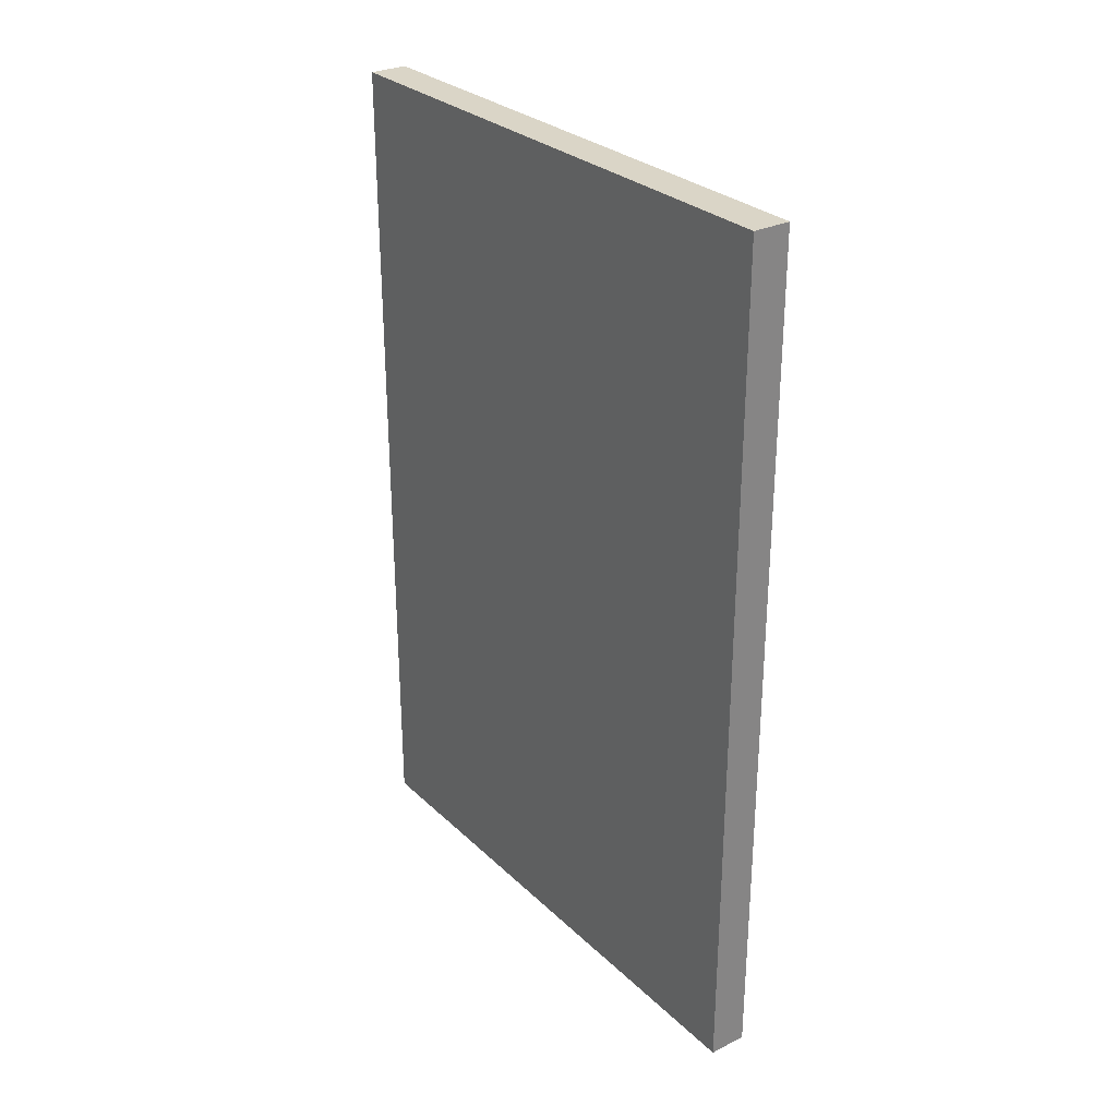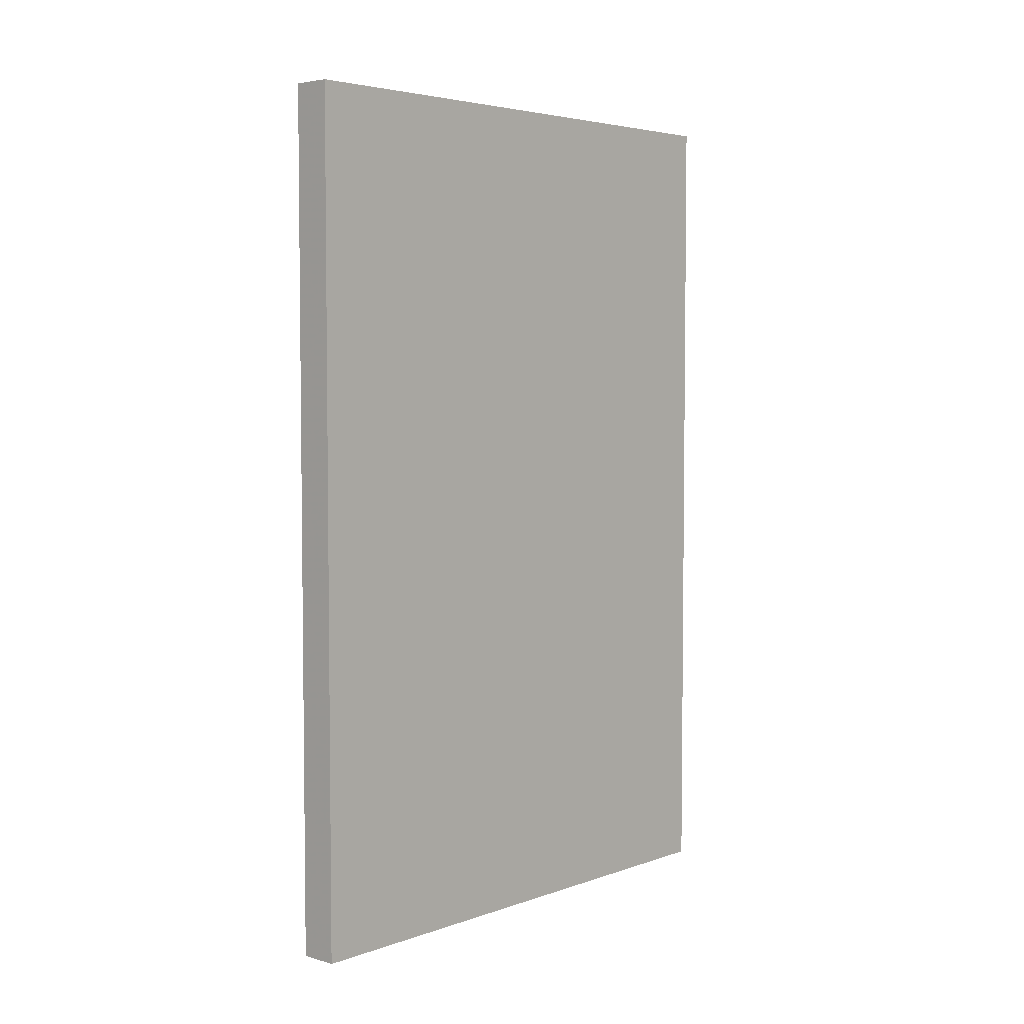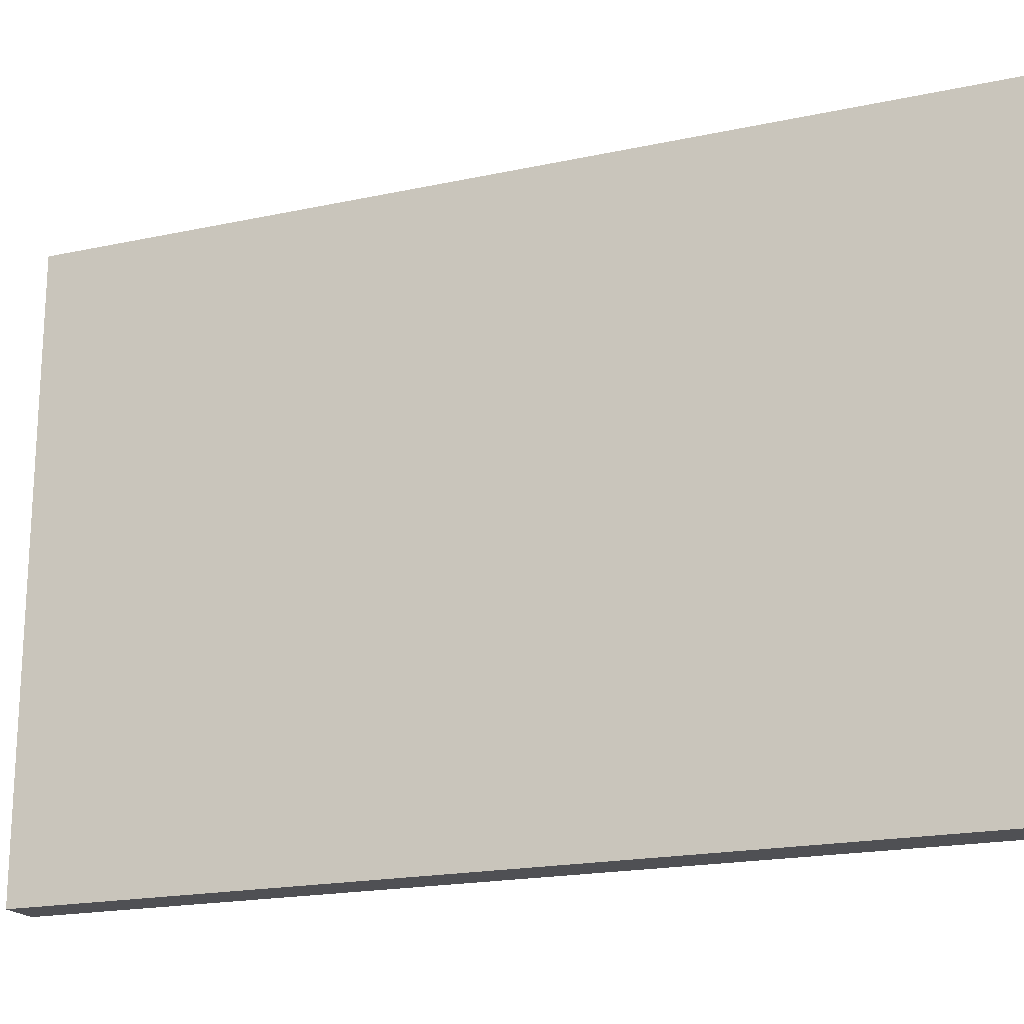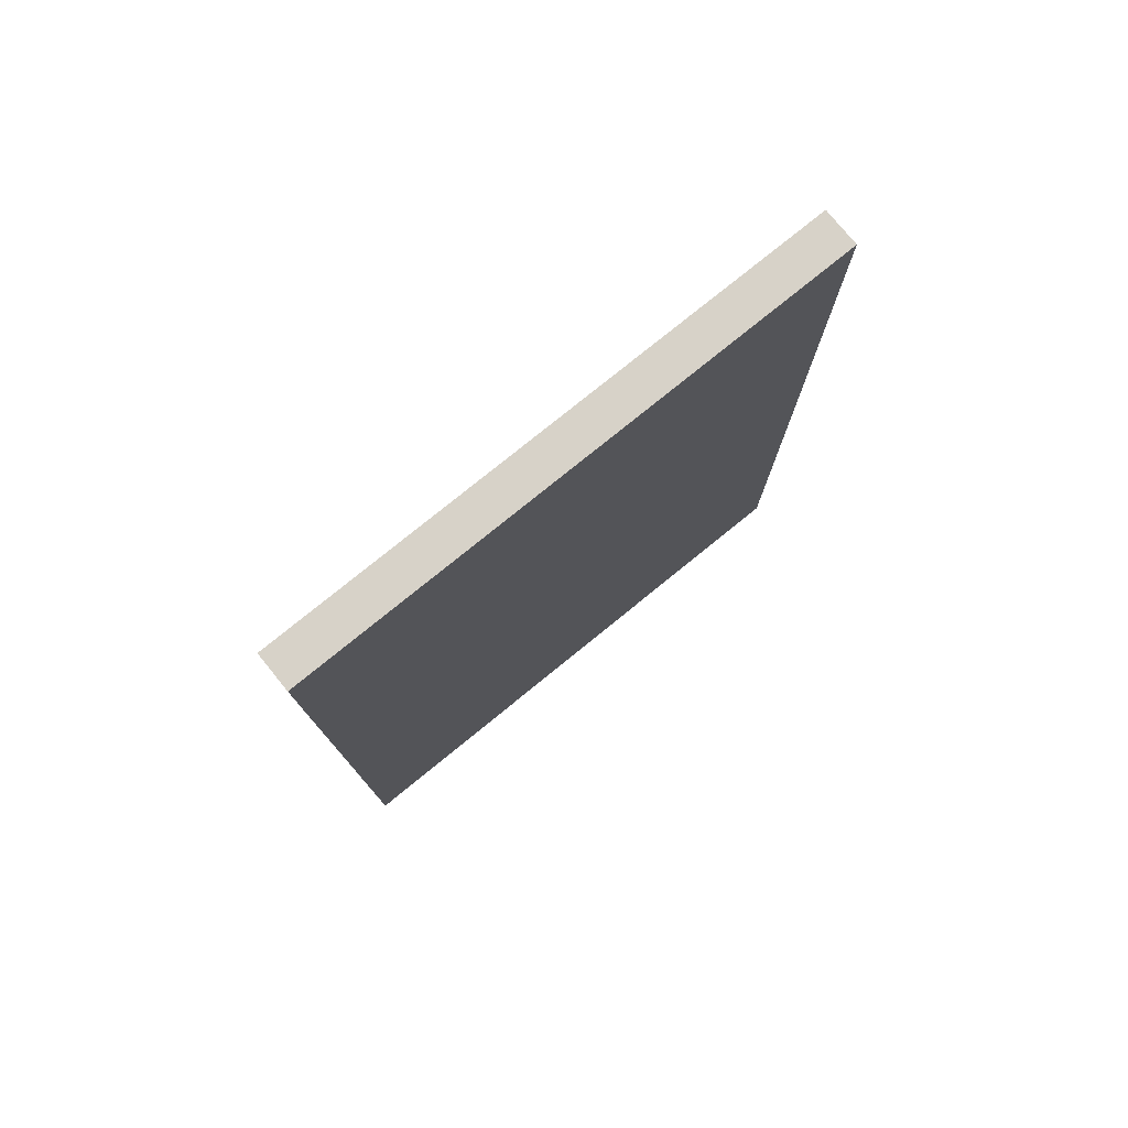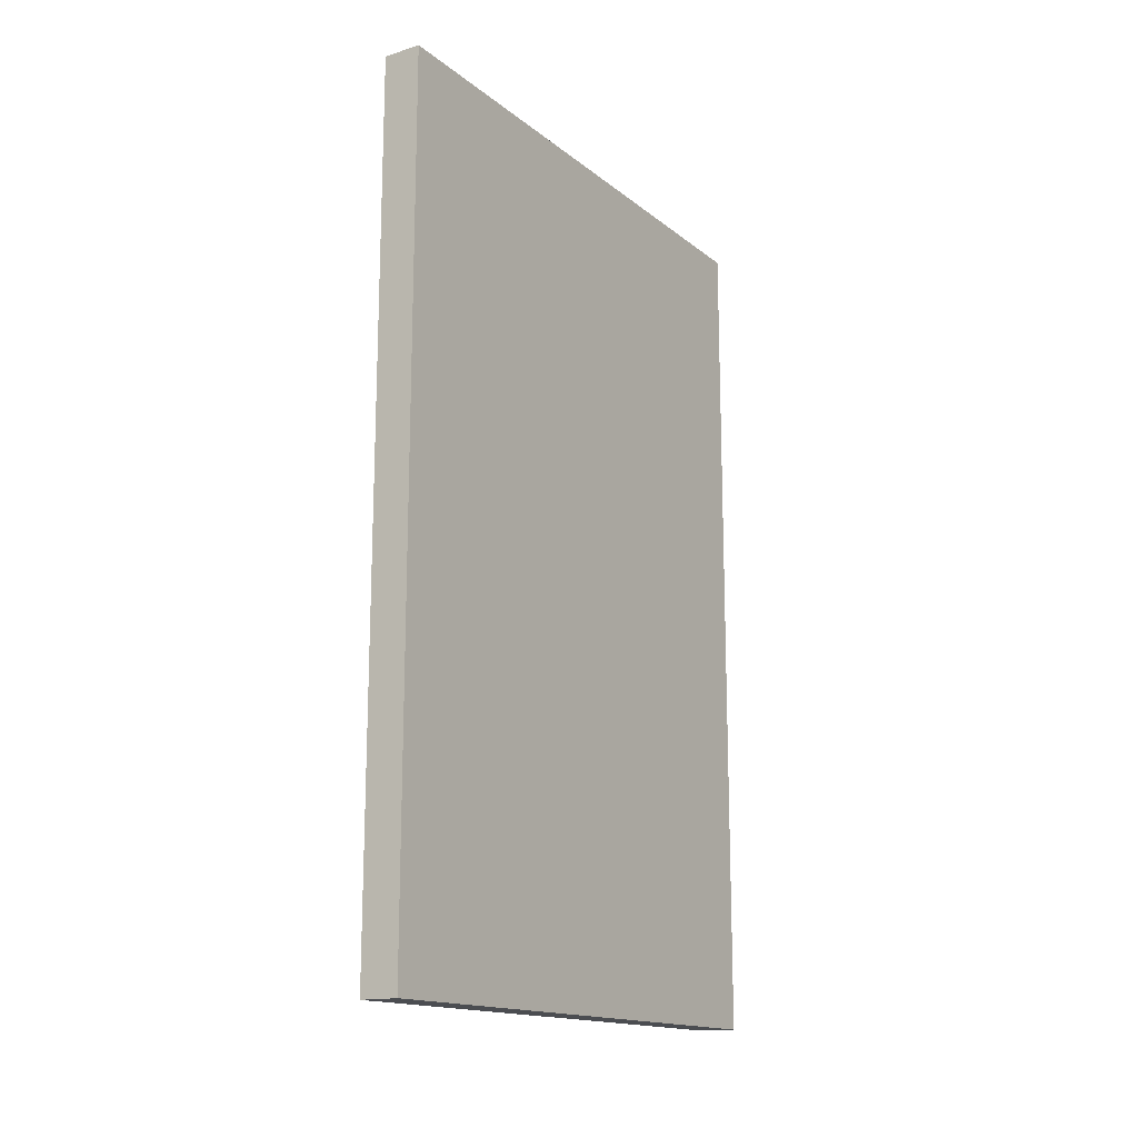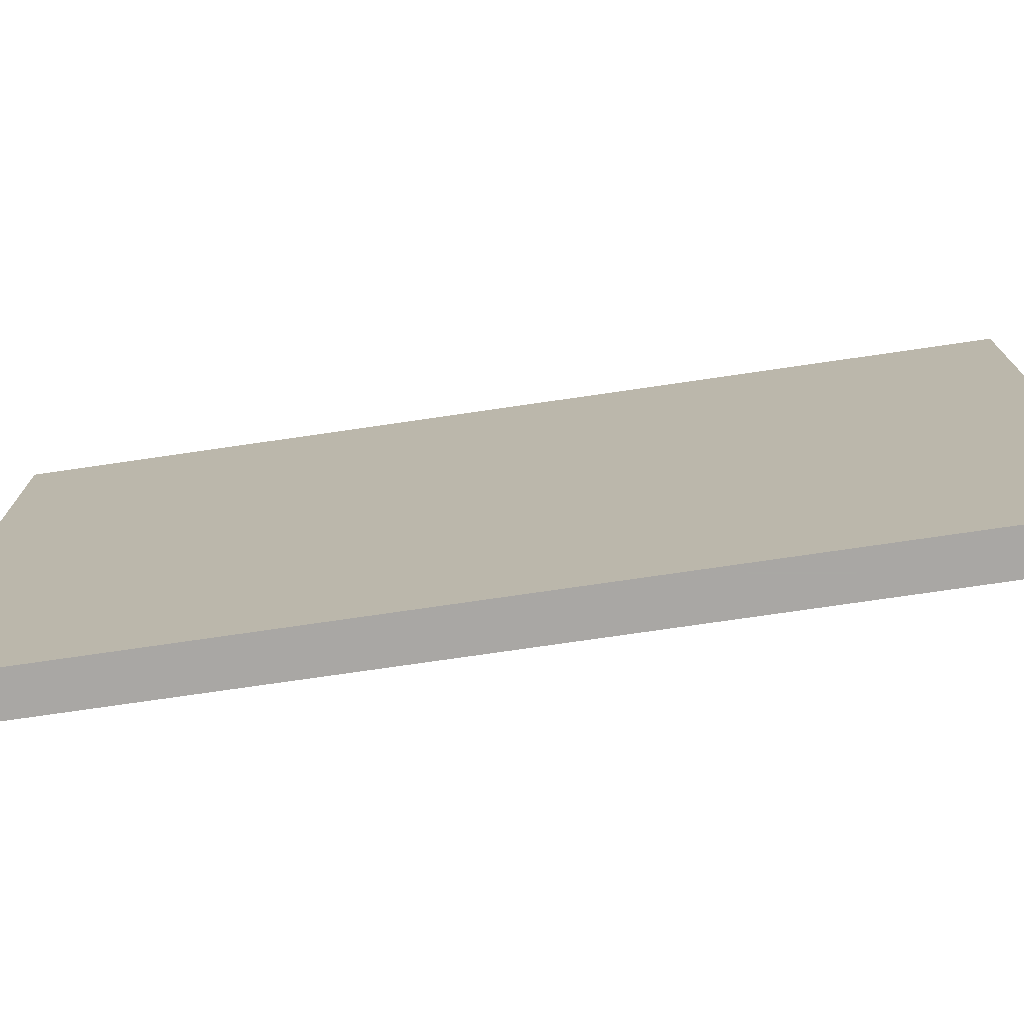
<metadata>
{"format":"obj","ext":"obj","renderer":"f3d","projection":"perspective","resolution":1024,"background":"white","views":[{"elev":29.0,"azim":143.7,"up":"+Z"},{"elev":4.4,"azim":42.1,"up":"+Z"},{"elev":-19.1,"azim":-67.8,"up":"+Y"},{"elev":77.4,"azim":50.9,"up":"+Z"},{"elev":-15.7,"azim":32.6,"up":"+Z"},{"elev":-74.8,"azim":-81.7,"up":"+Y"}]}
</metadata>
<code>
v 5 84.71 164.4
v 15 107.4 59.57
v 5 133.6 225
v 15 31.43 58.87
v 15 133.6 52.82
v 15 102.4 94.54
v 5 90.24 132.8
v 15 84.53 48.38
v 15 100.6 184.5
v 15 155 68.36
v 15 138.1 225
v 15 114.9 34.86
v 5 139 93.33
v 15 155 198.6
v 15 138.7 212.5
v 15 118.6 13.98
v 15 98.45 205.2
v 15 5 193.2
v 15 116.9 210.3
v 5 27.95 95.81
v 15 89.81 74.17
v 5 133 70.37
v 15 17.75 44.46
v 5 129.1 49.07
v 15 24.57 116.4
v 15 31.88 225
v 5 141.9 174.9
v 5 85.35 43.4
v 15 46.83 102.3
v 5 41 0
v 15 24.05 24.62
v 15 93.54 113.8
v 5 30.63 38.4
v 15 155 23.92
v 5 155 82.27
v 5 104.2 173.6
v 15 60.63 43.24
v 5 68.5 54.54
v 9.937 136.8 225
v 15 5 97.72
v 15 59.93 88.01
v 5 82.78 225
v 15 79.21 225
v 5 107.7 19.31
v 5 5 152.3
v 15 27.38 96.53
v 15 135.9 31.33
v 5 79 114.4
v 15 121.7 225
v 15 55.84 225
v 15 80.24 92.54
v 5 155 14.68
v 5 62.27 225
v 15 55.92 0
v 15 155 45.26
v 5 5 205.1
v 10 16.13 225
v 5 155 36.64
v 9.946 5 9.342
v 5 113.4 81.25
v 5 155 110.1
v 15 39.58 151.1
v 5 5 106
v 15 39.76 81.52
v 15 130.3 0
v 15 81.14 0
v 5 118.1 0
v 5 119.3 149.4
v 15 5 13.39
v 5 51.78 65.65
v 15 155 225
v 5 125 174.7
v 15 20.63 82.03
v 15 5 143
v 5 5 179.6
v 5 49.12 112
v 15 155 0
v 5 155 163.1
v 15 86.81 157.6
v 15 26.14 189.1
v 5 20.54 181.8
v 15 113.6 111
v 5 155 225
v 15 112.3 129.5
v 5 68.4 25.89
v 5 155 58.68
v 5 155 186.4
v 15 18.45 175.7
v 15 95.43 20.58
v 15 5 225
v 5 64.62 0
v 15 50.61 63.55
v 5 85.9 68.41
v 5 138.5 0
v 5 23.14 138.5
v 15 110.3 149.7
v 15 5 0
v 5 131.8 26.32
v 10.03 155 9.417
v 15 72.53 200.6
v 5 48.75 209.7
v 15 155 152
v 5 155 0
v 5 43.23 147.5
v 15 5 53.93
v 15 46.19 18.03
v 5 5 225
v 5 101.5 148.5
v 10.01 144.9 0
v 5 5 45.52
v 5 113.9 199.4
v 5 5 0
v 5 51.05 43.07
v 5 66.72 208.1
v 5 36.96 56.41
v 15 5 121.3
v 5 106.8 58.37
v 15 38.91 41.61
v 15 37.04 173
v 5 21.62 0
v 15 45.96 127.9
v 15 155 126.5
v 15 5 166.7
v 5 43.9 168.8
v 15 65.57 144.3
v 5 19.49 60.28
v 5 68.48 97.19
v 15 5 34.07
v 5 123.8 104.9
v 15 5 74.32
v 5 30.11 203.3
v 5 15.46 203.4
v 15 89.16 135.6
v 15 139.2 13.92
v 15 112.6 79.79
v 15 132.7 121.1
v 5 93.58 92.19
v 15 107.2 169.4
v 5 108.4 121.3
v 5 5 25.34
v 15 131.3 163.5
v 5 41.68 225
v 5 44.13 188.4
v 5 26.59 17.34
v 15 28.6 0
v 15 155 175.5
v 5 93.95 0
v 15 105.5 0
v 5 136.8 127.9
v 5 69 79.81
v 15 100.8 225
v 15 46.13 194.8
v 15 16.26 62.87
v 15 126.5 96.18
v 5 84.79 15.84
v 5 155 138.4
v 5 155 208.3
v 5 138.5 154.1
v 5 114.1 41.46
v 5 51.43 84.79
v 15 135.9 75.82
v 15 64.94 172.5
v 15 22.62 206.2
v 5 47.38 20.68
v 5 23.69 225
v 5 136.7 195.8
v 5 105.4 225
v 15 134.7 143.2
v 15 123.9 187.4
v 15 19.02 156.5
v 5 64.95 180.3
v 5 5 83.49
v 5 65.31 154.2
v 5 5 63.46
v 15 70.88 67.99
v 15 155 94.15
v 15 26.75 136.6
v 5 99.32 35.45
v 5 23.52 161.1
v 5 61.96 131.7
v 15 85.66 176.9
v 15 68.53 118.9
v 5 23.89 114.8
v 5 5 126
v 5 31.65 75.1
v 5 40.29 128.8
v 5 83.06 198.6
v 15 70.94 21.95
f 173 171 1
f 36 1 187
f 175 21 51
f 8 21 175
f 3 39 83
f 166 3 157
f 153 4 73
f 118 4 23
f 179 81 124
f 179 75 81
f 64 73 4
f 29 46 64
f 147 67 148
f 147 44 67
f 40 73 46
f 73 64 46
f 5 12 47
f 161 5 10
f 6 154 82
f 51 6 32
f 180 173 7
f 139 7 108
f 175 37 8
f 188 8 37
f 169 17 9
f 181 9 100
f 57 26 165
f 132 165 131
f 88 80 18
f 50 26 152
f 10 176 161
f 5 161 2
f 117 24 159
f 98 159 24
f 87 157 14
f 157 87 166
f 147 155 44
f 147 91 155
f 130 73 40
f 40 46 25
f 34 134 77
f 165 142 131
f 56 132 75
f 46 29 25
f 63 172 40
f 105 128 23
f 128 105 110
f 172 126 174
f 126 172 185
f 139 48 7
f 137 48 139
f 174 126 110
f 174 110 105
f 111 36 187
f 173 1 7
f 131 143 81
f 173 124 171
f 112 120 97
f 140 144 112
f 74 116 177
f 116 74 184
f 101 114 143
f 171 143 114
f 143 131 101
f 142 101 131
f 76 183 186
f 45 95 184
f 123 88 18
f 170 88 123
f 185 172 20
f 40 172 130
f 65 109 77
f 65 134 16
f 44 98 67
f 178 44 155
f 8 2 21
f 27 166 87
f 12 5 2
f 89 16 12
f 129 61 13
f 35 13 61
f 141 146 169
f 78 87 146
f 14 71 15
f 19 15 49
f 130 153 73
f 118 92 4
f 121 29 182
f 121 25 29
f 89 12 8
f 66 148 89
f 16 134 47
f 169 9 138
f 19 17 169
f 90 18 163
f 18 90 56
f 11 49 15
f 19 151 17
f 63 20 172
f 48 76 180
f 107 165 132
f 51 41 175
f 180 7 48
f 92 37 175
f 55 47 34
f 140 110 33
f 58 34 52
f 79 125 133
f 79 162 125
f 125 121 182
f 40 25 116
f 84 136 168
f 64 41 29
f 102 122 156
f 168 96 84
f 169 138 141
f 65 16 148
f 47 55 5
f 96 133 84
f 135 154 6
f 26 90 163
f 123 18 75
f 83 157 3
f 78 156 158
f 66 89 188
f 163 152 26
f 49 151 19
f 19 169 15
f 141 96 168
f 42 151 167
f 11 39 49
f 32 84 133
f 55 10 5
f 158 27 78
f 154 161 176
f 71 83 11
f 58 86 55
f 86 35 10
f 167 3 111
f 11 15 71
f 95 104 186
f 158 72 27
f 39 11 83
f 143 171 124
f 166 111 3
f 65 77 134
f 136 82 154
f 33 164 144
f 85 164 113
f 119 62 162
f 152 162 100
f 127 150 160
f 160 70 185
f 115 70 113
f 94 98 52
f 141 168 102
f 33 113 164
f 28 38 93
f 43 151 42
f 111 187 167
f 25 177 116
f 125 162 62
f 87 78 27
f 61 156 122
f 120 112 144
f 110 140 128
f 61 149 156
f 140 112 59
f 102 168 122
f 84 82 136
f 122 176 61
f 97 59 112
f 40 116 63
f 98 24 58
f 59 97 69
f 88 170 119
f 24 22 86
f 129 13 60
f 31 106 118
f 105 23 153
f 77 103 99
f 92 118 37
f 118 23 31
f 99 52 34
f 62 170 177
f 69 31 128
f 77 99 34
f 22 60 13
f 117 159 178
f 68 72 158
f 174 130 172
f 103 94 52
f 130 105 153
f 31 69 145
f 84 32 82
f 26 57 90
f 121 125 62
f 39 3 49
f 16 89 148
f 60 22 117
f 36 68 108
f 4 92 64
f 82 32 6
f 90 57 107
f 41 51 182
f 107 132 56
f 97 145 69
f 20 63 183
f 83 71 157
f 153 23 4
f 71 14 157
f 23 128 31
f 80 152 163
f 60 117 93
f 138 181 79
f 100 17 43
f 162 152 119
f 127 76 48
f 54 188 106
f 135 2 161
f 30 145 120
f 57 165 107
f 35 22 13
f 115 33 126
f 2 135 21
f 41 64 92
f 94 103 109
f 184 63 116
f 86 58 24
f 137 127 48
f 103 77 109
f 176 10 35
f 66 54 91
f 134 34 47
f 37 118 106
f 66 147 148
f 126 33 110
f 55 34 58
f 28 93 117
f 54 66 188
f 129 137 139
f 91 147 66
f 36 108 1
f 94 67 98
f 187 114 42
f 115 113 33
f 122 168 136
f 32 182 51
f 154 176 136
f 133 182 32
f 188 89 8
f 59 69 140
f 178 159 44
f 6 21 135
f 115 126 185
f 41 182 29
f 155 91 85
f 45 184 74
f 70 38 113
f 75 179 45
f 128 140 69
f 113 38 85
f 72 111 166
f 6 51 21
f 35 61 176
f 86 22 35
f 30 91 54
f 127 160 76
f 93 38 150
f 114 101 53
f 95 186 183
f 142 165 26
f 151 49 167
f 171 187 1
f 167 49 3
f 124 81 143
f 50 142 26
f 30 144 164
f 74 170 123
f 107 56 90
f 163 18 80
f 43 17 151
f 111 72 36
f 79 96 138
f 50 43 53
f 158 149 68
f 53 142 50
f 139 108 68
f 79 133 96
f 96 141 138
f 74 123 45
f 146 14 169
f 81 75 132
f 144 140 33
f 183 184 95
f 37 106 188
f 91 30 164
f 181 138 9
f 54 145 30
f 28 85 38
f 102 78 146
f 120 144 30
f 146 141 102
f 145 97 120
f 164 85 91
f 42 53 43
f 148 67 65
f 80 119 152
f 47 12 16
f 154 135 161
f 67 94 65
f 129 139 149
f 149 61 129
f 60 93 137
f 127 137 150
f 80 88 119
f 166 27 72
f 146 87 14
f 98 44 159
f 109 65 94
f 100 50 152
f 178 28 117
f 121 62 177
f 50 100 43
f 122 136 176
f 54 106 145
f 31 145 106
f 42 167 187
f 68 36 72
f 24 117 22
f 129 60 137
f 75 45 123
f 45 179 95
f 58 52 98
f 99 103 52
f 70 150 38
f 150 70 160
f 150 137 93
f 184 183 63
f 53 42 114
f 185 20 160
f 139 68 149
f 162 79 181
f 149 158 156
f 14 15 169
f 156 78 102
f 62 119 170
f 74 177 170
f 10 55 86
f 177 25 121
f 56 75 18
f 85 28 155
f 2 8 12
f 178 155 28
f 104 179 124
f 131 81 132
f 186 180 76
f 108 7 1
f 162 181 100
f 17 100 9
f 125 182 133
f 92 175 41
f 104 95 179
f 186 104 180
f 105 130 174
f 76 20 183
f 115 185 70
f 20 76 160
f 104 173 180
f 124 173 104
f 142 53 101
f 187 171 114

</code>
